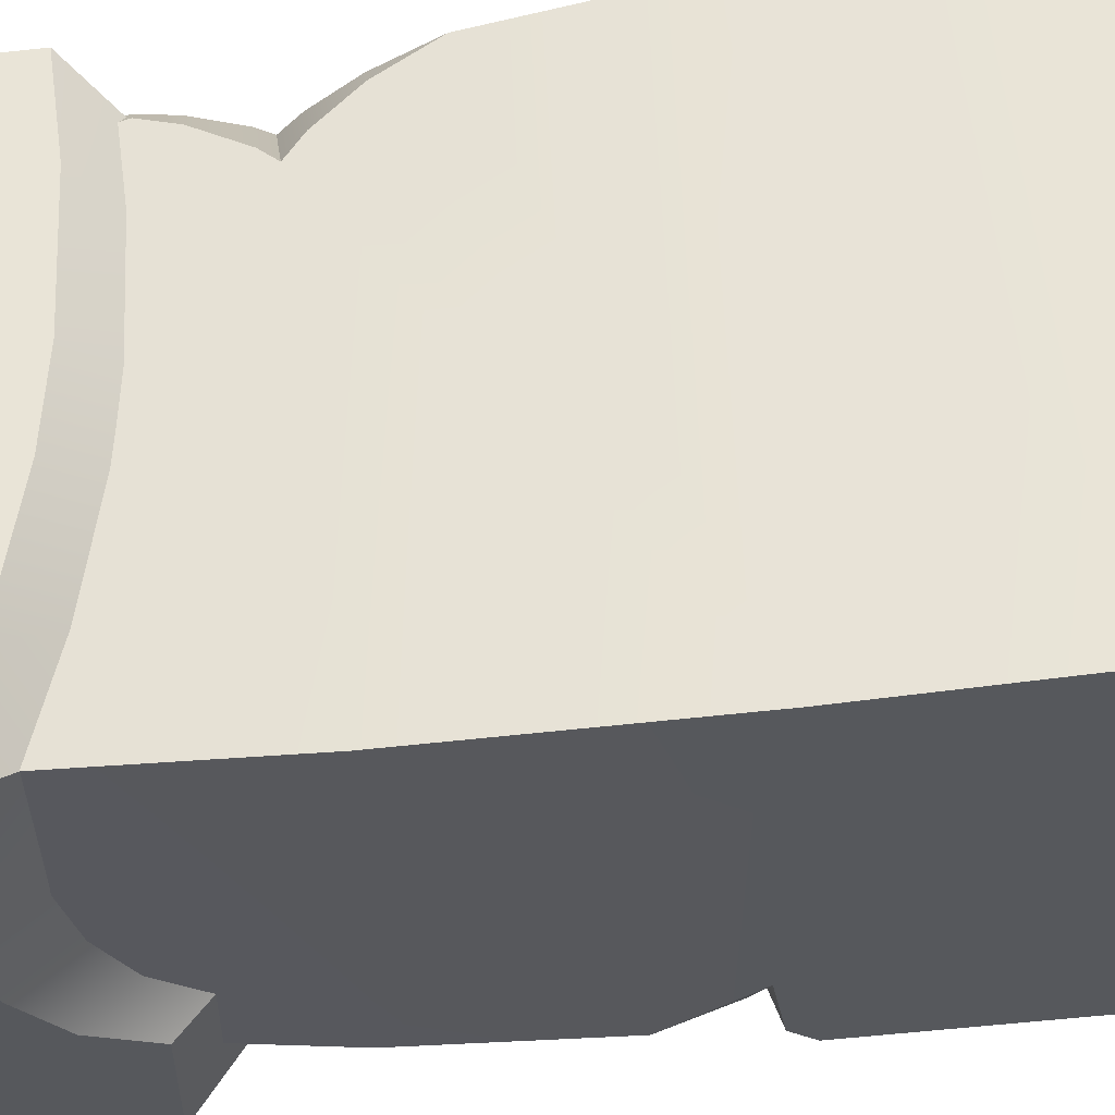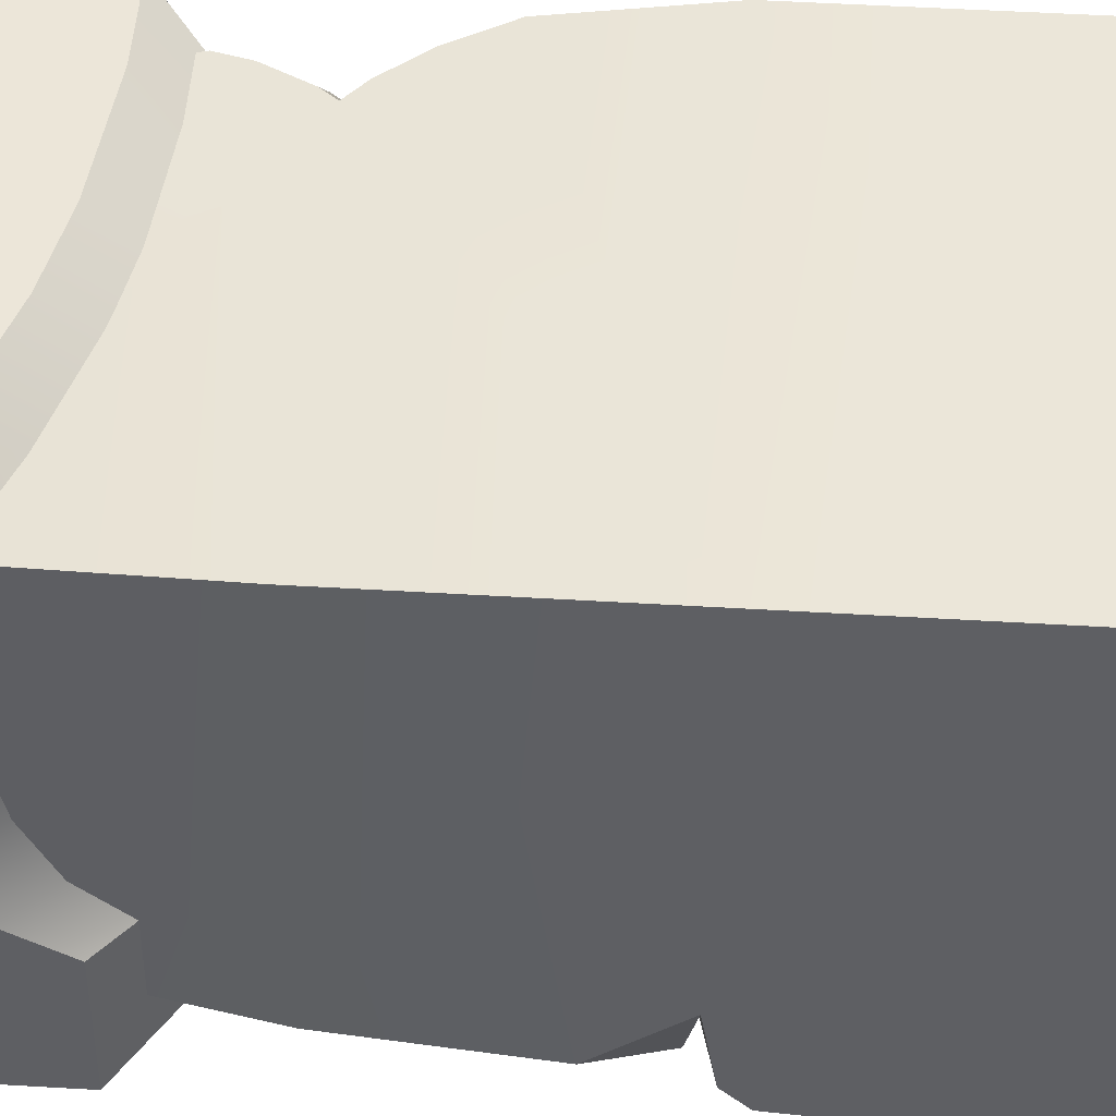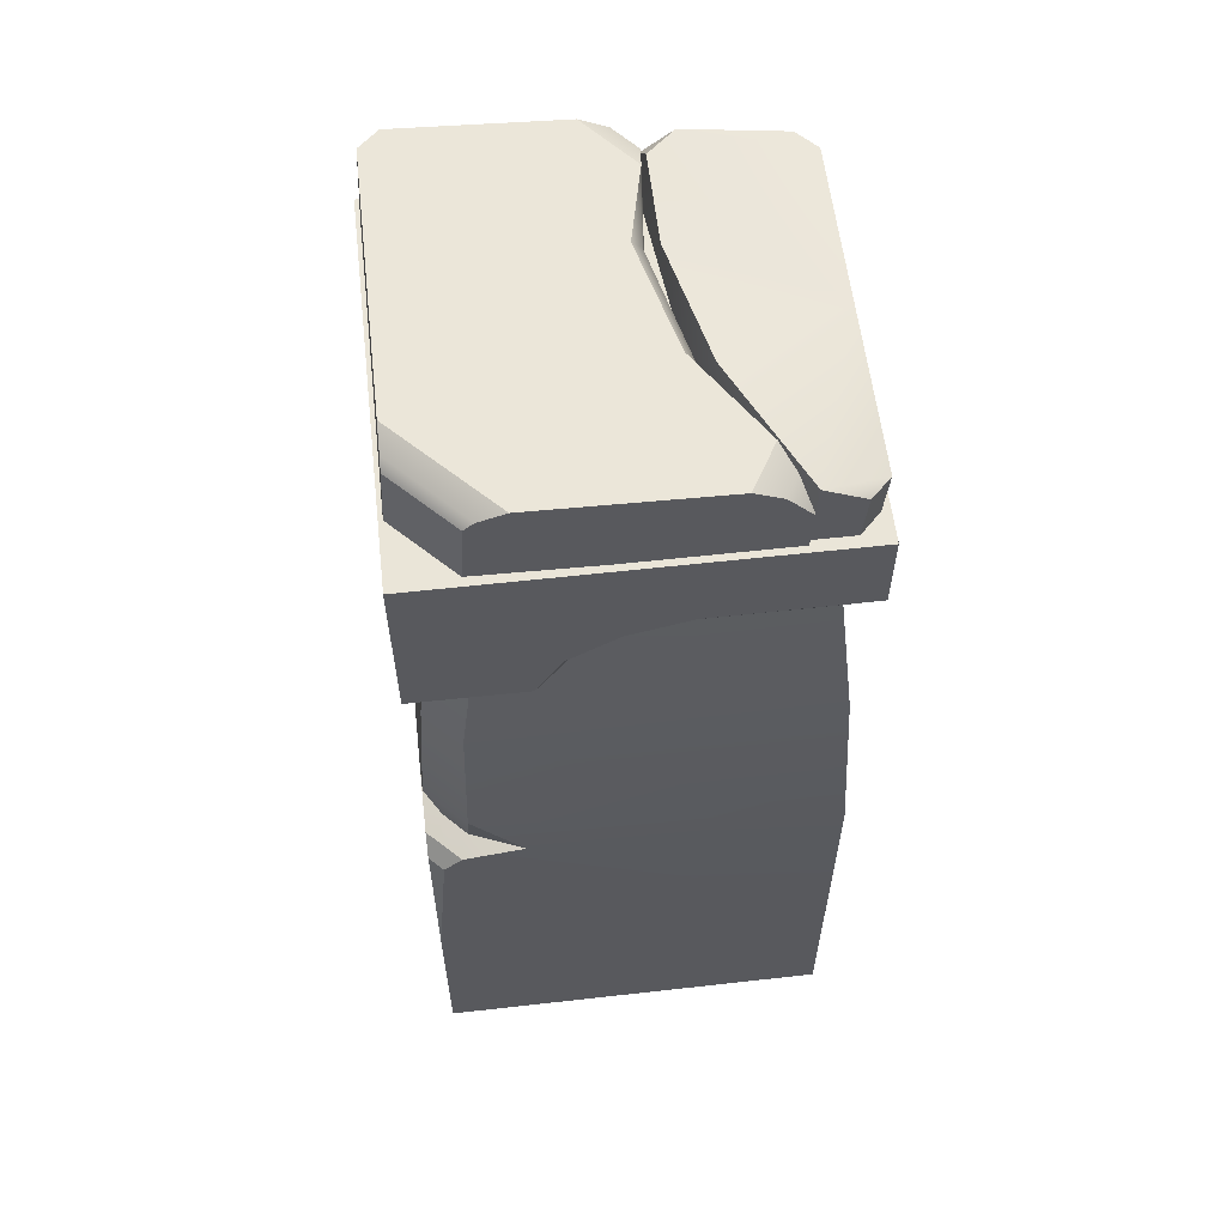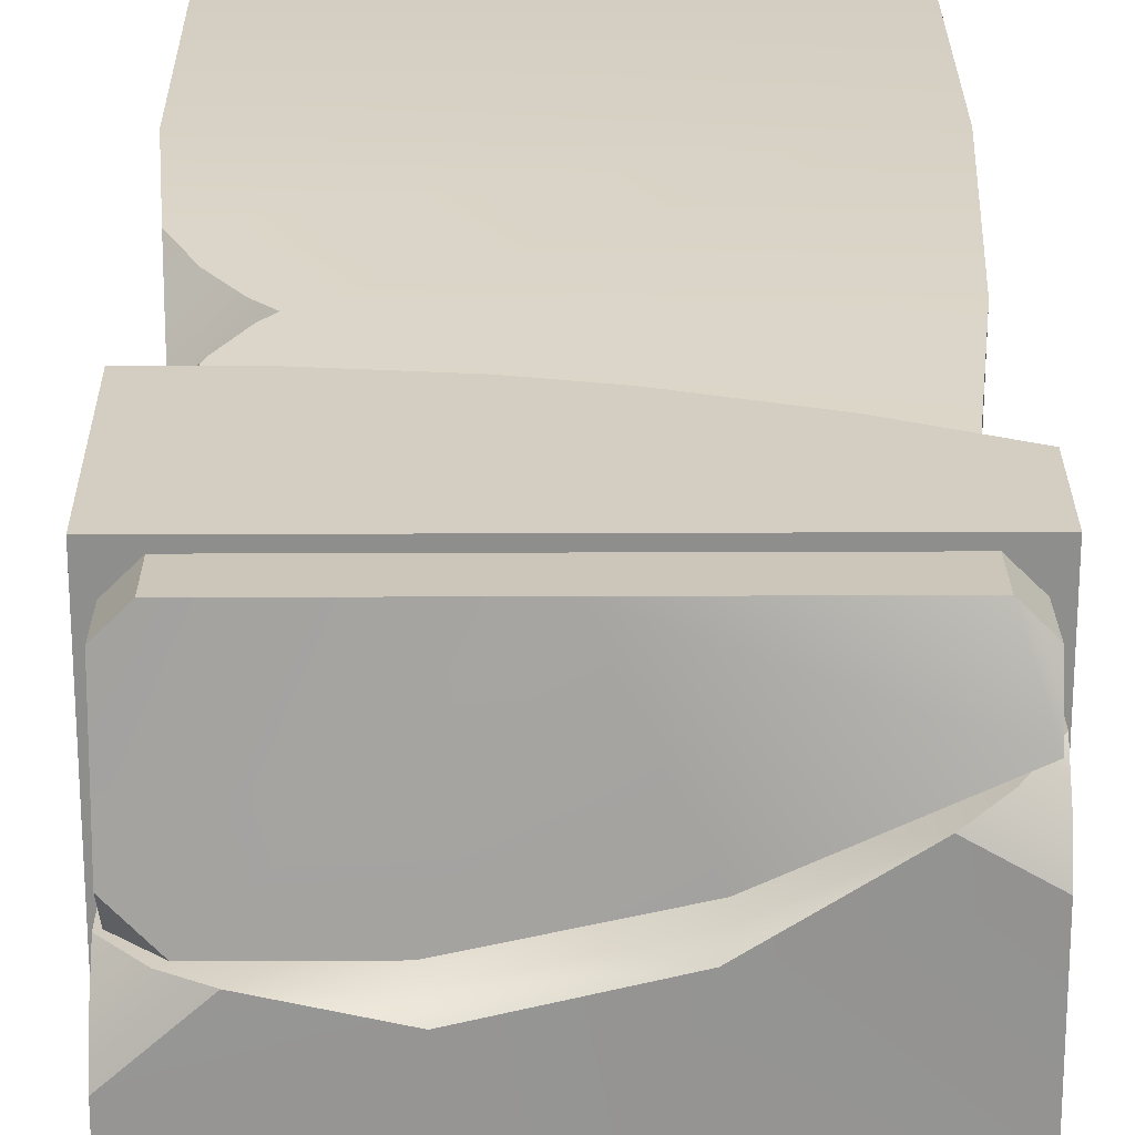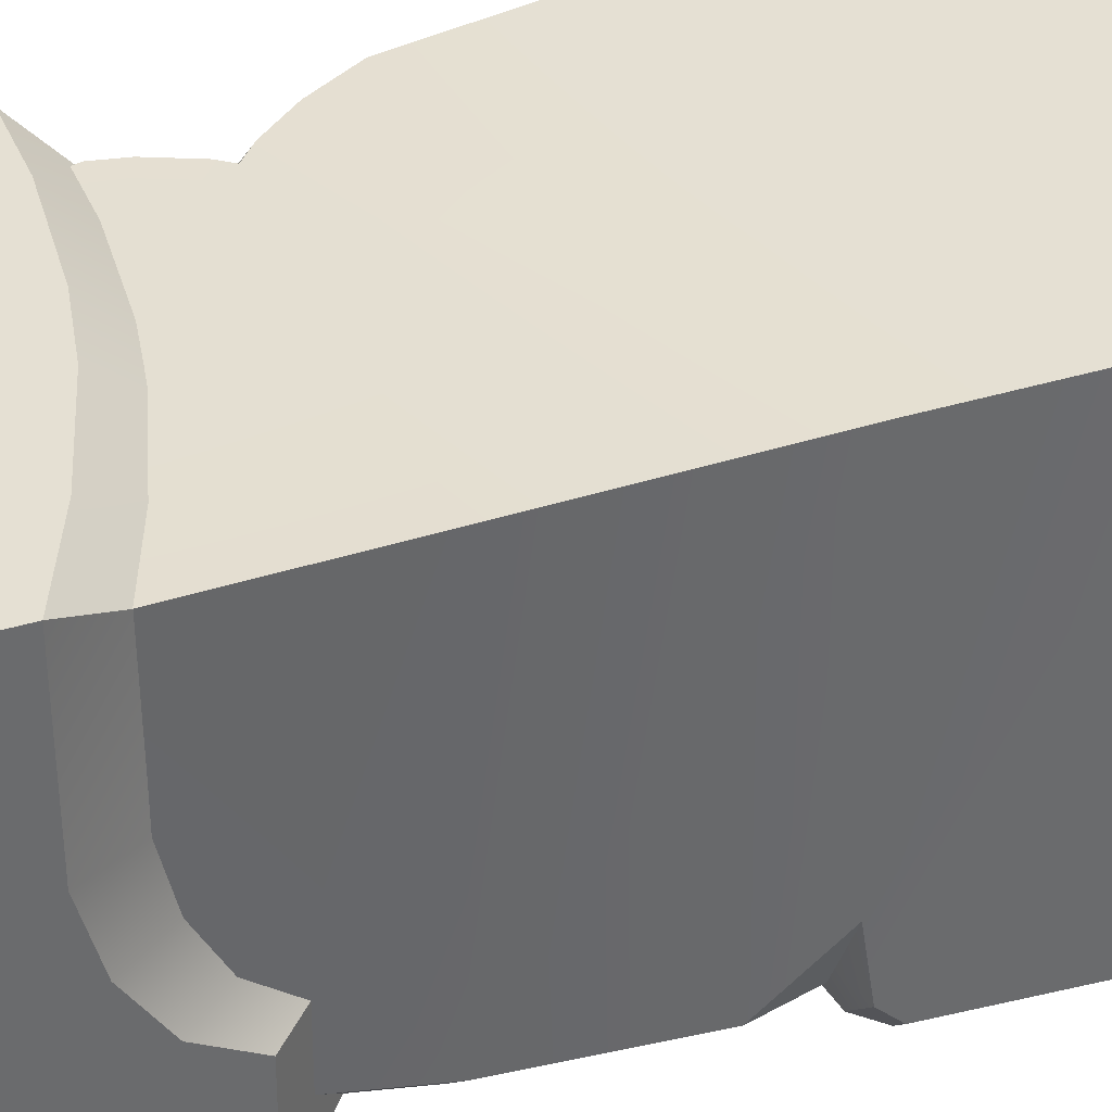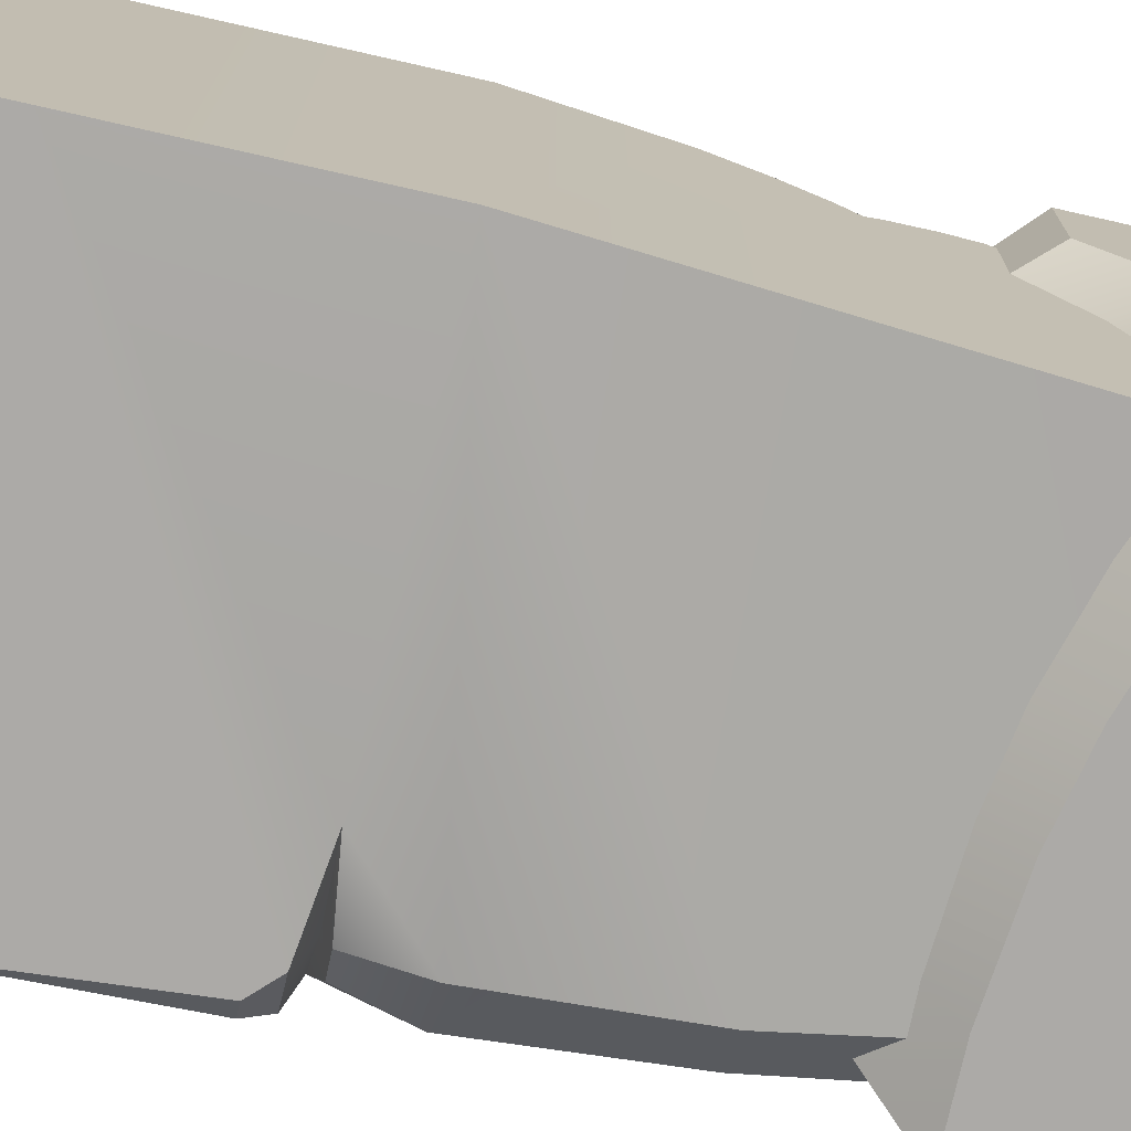
<metadata>
{"format":"obj","ext":"obj","renderer":"f3d","projection":"perspective","resolution":1024,"background":"white","views":[{"elev":60.8,"azim":-97.4,"up":"+Z"},{"elev":48.6,"azim":-86.2,"up":"+Z"},{"elev":58.8,"azim":-96.6,"up":"+Y"},{"elev":25.2,"azim":179.6,"up":"+Z"},{"elev":38.1,"azim":-111.3,"up":"+Z"},{"elev":-76.0,"azim":77.3,"up":"+Z"}]}
</metadata>
<code>
g PBOX1_SUB_TAB_ROCK_01
v 0.03001 -1.118e-08 -0.02999
v 0.03001 0.03 0.03001
v 0.03001 0.03 -0.02999
v 0.03001 -3.725e-09 0.03001
v 0.03001 0.06 0.03001
v 0.03001 0.06 -0.02999
v 0.02861 0.07683 0.0286
v 0.02808 0.08313 0.02551
v 0.02769 0.08784 0.02199
v 0.02751 0.09 0.01963
v 0.02751 0.09 -0.02756
v 0.02501 0.12 -0.02501
v 0.02737 0.09167 0.02117
v 0.02695 0.0967 0.02418
v 0.02665 0.1003 0.02543
v 0.02501 0.12 0.02201
v 0.02999 -1.118e-08 -0.03001
v -0.03001 0.03 -0.03001
v -0.03001 -1.118e-08 -0.03001
v 0.02999 0.03 -0.03001
v -0.02789 0.05576 -0.03001
v -0.0251 0.05855 -0.03001
v -0.01394 0.06 -0.03001
v 0.02999 0.06 -0.03001
v -0.02369 0.06913 -0.02958
v -0.02369 0.06123 -0.02739
v -0.02298 0.09029 -0.02821
v 0.02751 0.09 -0.02756
v -0.01899 0.12 -0.02501
v 0.02501 0.12 -0.02501
v -0.03001 0.03 -0.03001
v -0.03001 -3.725e-09 0.02999
v -0.03001 -1.118e-08 -0.03001
v -0.03001 0.03 0.02999
v -0.03001 0.05576 -0.02788
v -0.03001 0.05855 -0.0251
v -0.03001 0.06 -0.01584
v -0.02999 0.06 0.03001
v -0.02958 0.06913 -0.02369
v -0.02821 0.09029 -0.02298
v -0.02847 0.09 0.02827
v -0.02501 0.12 0.02499
v -0.02501 0.12 -0.01899
v -0.03001 -3.725e-09 0.02999
v 0.03001 0.03 0.03001
v 0.03001 -3.725e-09 0.03001
v -0.03001 0.03 0.02999
v 0.03001 0.06 0.03001
v -0.02999 0.06 0.03001
v 0.02861 0.07683 0.0286
v 0.02551 0.08313 0.02808
v 0.02199 0.08784 0.02769
v 0.01964 0.09 0.02751
v -0.02847 0.09 0.02827
v -0.02501 0.12 0.02499
v 0.02118 0.09167 0.02737
v 0.02418 0.0967 0.02695
v 0.02544 0.1003 0.02664
v 0.02201 0.12 0.02501
v 0.02751 0.09 0.01963
v 0.02118 0.09167 0.02737
v 0.02737 0.09167 0.02117
v 0.01964 0.09 0.02751
v 0.02418 0.0967 0.02695
v 0.02695 0.0967 0.02418
v 0.02665 0.1003 0.02543
v 0.02544 0.1003 0.02664
v 0.02201 0.12 0.02501
v 0.02501 0.12 0.02201
v 0.02769 0.08784 0.02199
v 0.01964 0.09 0.02751
v 0.02751 0.09 0.01963
v 0.02199 0.08784 0.02769
v 0.02551 0.08313 0.02808
v 0.02808 0.08313 0.02551
v 0.02861 0.07683 0.0286
v -0.02298 0.09029 -0.02821
v -0.02958 0.06913 -0.02369
v -0.02369 0.06913 -0.02958
v -0.02821 0.09029 -0.02298
v -0.01899 0.12 -0.02501
v -0.02501 0.12 -0.01899
v -0.02369 0.06123 -0.02739
v -0.02738 0.06131 -0.02393
v -0.0251 0.05855 -0.03001
v -0.03001 0.05576 -0.02788
v -0.02789 0.05576 -0.03001
v -0.03001 0.05855 -0.0251
v -0.03001 0.05576 -0.02788
v -0.03001 0.03 -0.03001
v -0.02789 0.05576 -0.03001
v -0.01394 0.06 -0.03001
v -0.02379 0.06025 -0.02441
v -0.0251 0.05855 -0.03001
v -0.02369 0.06123 -0.02739
v -0.02379 0.06025 -0.02441
v -0.01394 0.06 -0.03001
v -0.03001 0.05855 -0.0251
v -0.02379 0.06025 -0.02441
v -0.03001 0.06 -0.01584
v -0.0251 0.05855 -0.03001
v -0.03001 0.06 -0.01584
v -0.02379 0.06025 -0.02441
v -0.02738 0.06131 -0.02393
v -0.02369 0.06123 -0.02739
v -0.02738 0.06131 -0.02393
v -0.02958 0.06913 -0.02369
v -0.03001 0.06 -0.01584
f 2 1 3
f 1 2 4
f 3 5 2
f 5 3 6
f 6 7 5
f 6 8 7
f 6 9 8
f 6 10 9
f 6 11 10
f 12 10 11
f 12 13 10
f 12 14 13
f 12 15 14
f 12 16 15
f 18 17 19
f 17 18 20
f 20 18 21
f 20 21 22
f 20 22 23
f 20 23 24
f 25 24 23
f 26 25 23
f 27 24 25
f 24 27 28
f 29 28 27
f 28 29 30
f 32 31 33
f 31 32 34
f 34 35 31
f 34 36 35
f 34 37 36
f 34 38 37
f 38 39 37
f 38 40 39
f 40 38 41
f 42 40 41
f 40 42 43
f 45 44 46
f 44 45 47
f 48 47 45
f 47 48 49
f 49 48 50
f 49 50 51
f 49 51 52
f 49 52 53
f 49 53 54
f 55 54 53
f 55 53 56
f 55 56 57
f 55 57 58
f 55 58 59
f 61 60 62
f 60 61 63
f 62 64 61
f 64 62 65
f 66 64 65
f 64 66 67
f 66 68 67
f 68 66 69
f 71 70 72
f 70 71 73
f 74 70 73
f 70 74 75
f 74 76 75
f 78 77 79
f 77 78 80
f 80 81 77
f 81 80 82
f 83 78 79
f 78 83 84
f 86 85 87
f 85 86 88
f 90 89 91
f 93 92 94
f 96 95 97
f 99 98 100
f 99 101 98
f 103 102 104
f 103 104 105
f 107 106 108
g PBOX1_SUB_FLA_007
v -0.01809 0.1137 0.03
v -0.03 0.1315 0.03
v 0.03 0.1315 0.03
v -0.03 0.119 0.03
v -0.004138 0.1091 0.03
v 0.005224 0.1071 0.03
v 0.01982 0.1056 0.03
v 0.03 0.1056 0.03
v 0.03 0.119 -0.03
v 0.03 0.1315 0.03
v 0.03 0.1315 -0.03
v 0.03 0.119 -0.007648
v 0.03 0.1139 0.005727
v 0.03 0.1054 0.01536
v 0.03 0.1056 0.03
v 0.0174 0.1133 -0.03
v 0.03 0.1315 -0.03
v -0.03 0.1315 -0.03
v 0.03 0.119 -0.03
v 0.004516 0.1091 -0.03
v -0.005593 0.1069 -0.03
v -0.01907 0.1055 -0.03
v -0.03 0.1055 -0.03
v -0.03 0.1315 -0.03
v -0.03 0.1315 0.03
v -0.03 0.119 0.006851
v -0.03 0.119 0.03
v -0.03 0.1166 -0.002259
v -0.03 0.112 -0.009597
v -0.03 0.1054 -0.01342
v -0.03 0.1055 -0.03
v -0.03 0.1315 0.03
v -0.03 0.1315 -0.03
v 0.03 0.1315 0.03
v 0.03 0.1315 -0.03
v -0.02528 0.1291 0.02856
v 0 0.1386 0.02929
v 0 0.1291 0.02856
v -0.02528 0.1386 0.02929
v 0.02538 0.1386 0.02929
v 0.02538 0.1291 0.02856
v 0 0.1325 -0.02934
v 0.026 0.145 -0.02861
v 0 0.145 -0.02861
v 0.026 0.1325 -0.02934
v -0.01526 0.145 -0.02861
v -0.01907 0.1434 -0.0287
v -0.02049 0.142 -0.02878
v -0.02049 0.1325 -0.02934
v -0.02828 0.1417 0.02028
v -0.02828 0.1293 0.02556
v -0.02828 0.1308 0.01954
v -0.02828 0.1388 0.0263
v -0.02828 0.1388 0.0263
v -0.02528 0.1291 0.02856
v -0.02828 0.1293 0.02556
v -0.02528 0.1386 0.02929
v 0.02538 0.1386 0.02929
v 0.02838 0.1293 0.02556
v 0.02538 0.1291 0.02856
v 0.02838 0.1388 0.0263
v 0.029 0.1323 -0.02635
v 0.026 0.145 -0.02861
v 0.026 0.1325 -0.02934
v 0.029 0.1448 -0.02561
v -0.02049 0.142 -0.02878
v -0.029 0.132 -0.02085
v -0.02049 0.1325 -0.02934
v -0.029 0.1415 -0.02029
v -0.02049 0.142 -0.02878
v -0.029 0.1428 -0.01879
v -0.029 0.1415 -0.02029
v -0.01907 0.1434 -0.0287
v -0.029 0.1442 -0.0149
v -0.01526 0.145 -0.02861
v 0 0.145 -0.02861
v 0.008737 0.1434 0.003173
v -0.008411 0.1434 0.007369
v 0.026 0.145 -0.02861
v 0.029 0.1448 -0.02561
v 0.029 0.1437 -0.001193
v 0.02094 0.1433 0.005921
v -0.01526 0.145 -0.02861
v -0.029 0.1442 -0.0149
v -0.029 0.1435 0.01216
v -0.02198 0.1433 0.01621
v -0.009057 0.1417 0.01114
v 0.009492 0.1417 0.00691
v 0 0.1386 0.02929
v 0.02404 0.1417 0.006913
v 0.02838 0.1411 0.0112
v 0.02538 0.1386 0.02929
v -0.02828 0.1417 0.02028
v -0.02528 0.1386 0.02929
v -0.02828 0.1388 0.0263
v 0.02838 0.1411 0.0112
v 0.02838 0.1388 0.0263
v 0.009492 0.1414 0.004671
v -0.009057 0.1326 0.009365
v -0.009057 0.1414 0.008897
v 0.009492 0.1326 0.005139
v -0.008411 0.1434 0.007369
v -0.02198 0.1433 0.01621
v 0.008737 0.1434 0.003173
v 0.02094 0.1433 0.005921
v 0.02517 0.1415 0.006339
v 0.029 0.1377 0.006584
v 0.029 0.1308 0.00618
v -0.02568 0.1415 0.01825
v -0.029 0.1377 0.01995
v -0.029 0.1308 0.01954
v 0.029 0.1417 0.002965
v 0.029 0.1377 0.006584
v 0.02517 0.1415 0.006339
v 0.029 0.1437 -0.001193
v 0.02094 0.1433 0.005921
v -0.029 0.1377 0.01995
v -0.029 0.1416 0.01634
v -0.02568 0.1415 0.01825
v -0.02198 0.1433 0.01621
v -0.029 0.1416 0.01634
v -0.029 0.1435 0.01216
v 0.029 0.1448 -0.02561
v 0.029 0.1323 -0.02635
v 0.029 0.1437 -0.001193
v 0.029 0.1417 0.002965
v 0.029 0.1377 0.006584
v 0.029 0.1308 0.00618
v -0.029 0.1308 0.01954
v -0.029 0.132 -0.02085
v -0.029 0.1377 0.01995
v -0.029 0.1416 0.01634
v -0.029 0.1435 0.01216
v -0.029 0.1442 -0.0149
v -0.029 0.1428 -0.01879
v -0.029 0.1428 -0.01879
v -0.029 0.132 -0.02085
v -0.029 0.1415 -0.02029
v 0.0002173 0.1305 0.009024
v 0.009492 0.1417 0.00691
v -0.009057 0.1417 0.01114
v -0.02828 0.1308 0.01954
v -0.02828 0.1417 0.02028
v 0.02838 0.1308 0.00618
v 0.02404 0.1417 0.006913
v 0.02838 0.1374 0.006623
v 0.02838 0.1411 0.0112
v 0.02404 0.1417 0.006913
v 0.02838 0.1374 0.006623
v 0.02838 0.1308 0.00618
v 0.02838 0.1293 0.02556
v 0.02838 0.1374 0.006623
v 0.02838 0.1411 0.0112
v 0.02838 0.1388 0.0263
v -0.0005083 0.069 -8.63e-05
v -0.03 0.119 0.006851
v -0.03 0.119 0.03
v -0.03 0.1166 -0.002259
v -0.03 0.112 -0.009597
v -0.03 0.1054 -0.01342
v -0.0005083 0.069 -8.63e-05
v 0.01982 0.1056 0.03
v 0.03 0.1056 0.03
v 0.005224 0.1071 0.03
v -0.004138 0.1091 0.03
v -0.01809 0.1137 0.03
v -0.03 0.119 0.03
v -0.0005083 0.069 -8.63e-05
v 0.03 0.119 -0.007648
v 0.03 0.119 -0.03
v 0.03 0.1139 0.005727
v 0.03 0.1054 0.01536
v -0.0005083 0.069 -8.63e-05
v -0.01907 0.1055 -0.03
v -0.03 0.1055 -0.03
v -0.005593 0.1069 -0.03
v 0.004516 0.1091 -0.03
v -0.0005083 0.069 -8.63e-05
v 0.0174 0.1133 -0.03
v -0.0005083 0.069 -8.63e-05
v 0.03 0.119 -0.03
v -0.0005083 0.069 -8.63e-05
v 0.03 0.1056 0.03
v 0.03 0.1054 0.01536
v -0.0005083 0.069 -8.63e-05
v -0.03 0.1055 -0.03
v -0.03 0.1054 -0.01342
f 110 109 111
f 109 110 112
f 109 113 111
f 113 114 111
f 114 115 111
f 116 111 115
f 118 117 119
f 117 118 120
f 120 118 121
f 121 118 122
f 122 118 123
f 125 124 126
f 124 125 127
f 124 128 126
f 128 129 126
f 129 130 126
f 131 126 130
f 133 132 134
f 133 134 135
f 134 132 136
f 137 136 132
f 137 132 138
f 138 132 139
f 141 140 142
f 141 142 143
f 145 144 146
f 144 145 147
f 146 148 145
f 148 146 149
f 151 150 152
f 150 151 153
f 150 154 152
f 150 155 154
f 150 156 155
f 150 157 156
f 159 158 160
f 158 159 161
f 163 162 164
f 162 163 165
f 167 166 168
f 166 167 169
f 171 170 172
f 170 171 173
f 175 174 176
f 174 175 177
f 179 178 180
f 178 179 181
f 182 181 179
f 181 182 183
f 185 184 186
f 185 187 184
f 185 188 187
f 185 189 188
f 185 190 189
f 186 184 191
f 186 191 192
f 186 192 193
f 186 193 194
f 196 195 197
f 197 198 196
f 197 199 198
f 199 197 200
f 201 197 195
f 197 201 202
f 202 201 203
f 204 200 205
f 207 206 208
f 206 207 209
f 206 210 208
f 208 210 211
f 207 208 211
f 210 206 212
f 212 206 213
f 209 213 206
f 209 214 213
f 209 215 214
f 209 216 215
f 207 211 217
f 207 217 218
f 207 218 219
f 221 220 222
f 223 222 220
f 222 223 224
f 226 225 227
f 228 226 227
f 229 228 230
f 232 231 233
f 232 233 234
f 232 234 235
f 232 235 236
f 238 237 239
f 238 239 240
f 238 240 241
f 238 241 242
f 238 242 243
f 245 244 246
f 248 247 249
f 250 249 247
f 249 250 251
f 248 252 247
f 252 248 253
f 252 253 254
f 256 255 257
f 259 258 260
f 259 260 261
f 259 261 262
f 264 263 265
f 263 264 266
f 263 266 267
f 268 263 267
f 270 269 271
f 272 269 270
f 273 269 272
f 269 273 274
f 275 269 274
f 277 276 278
f 279 276 277
f 280 276 279
f 282 281 283
f 284 281 282
f 285 281 284
f 286 285 287
f 289 288 287
f 291 290 292
f 294 293 295

</code>
